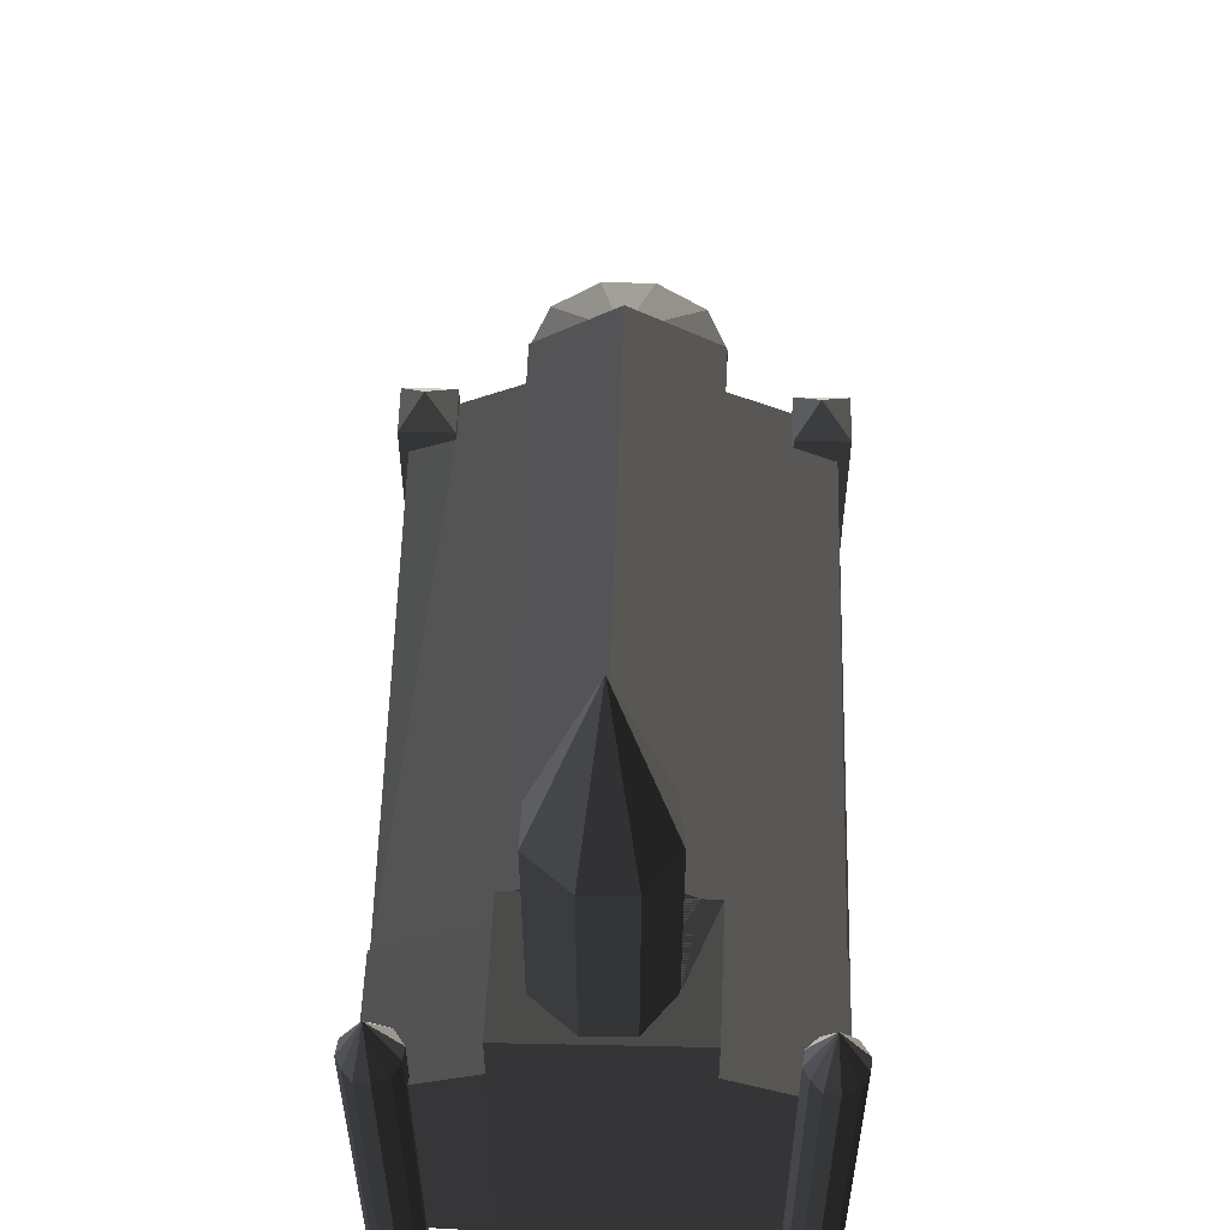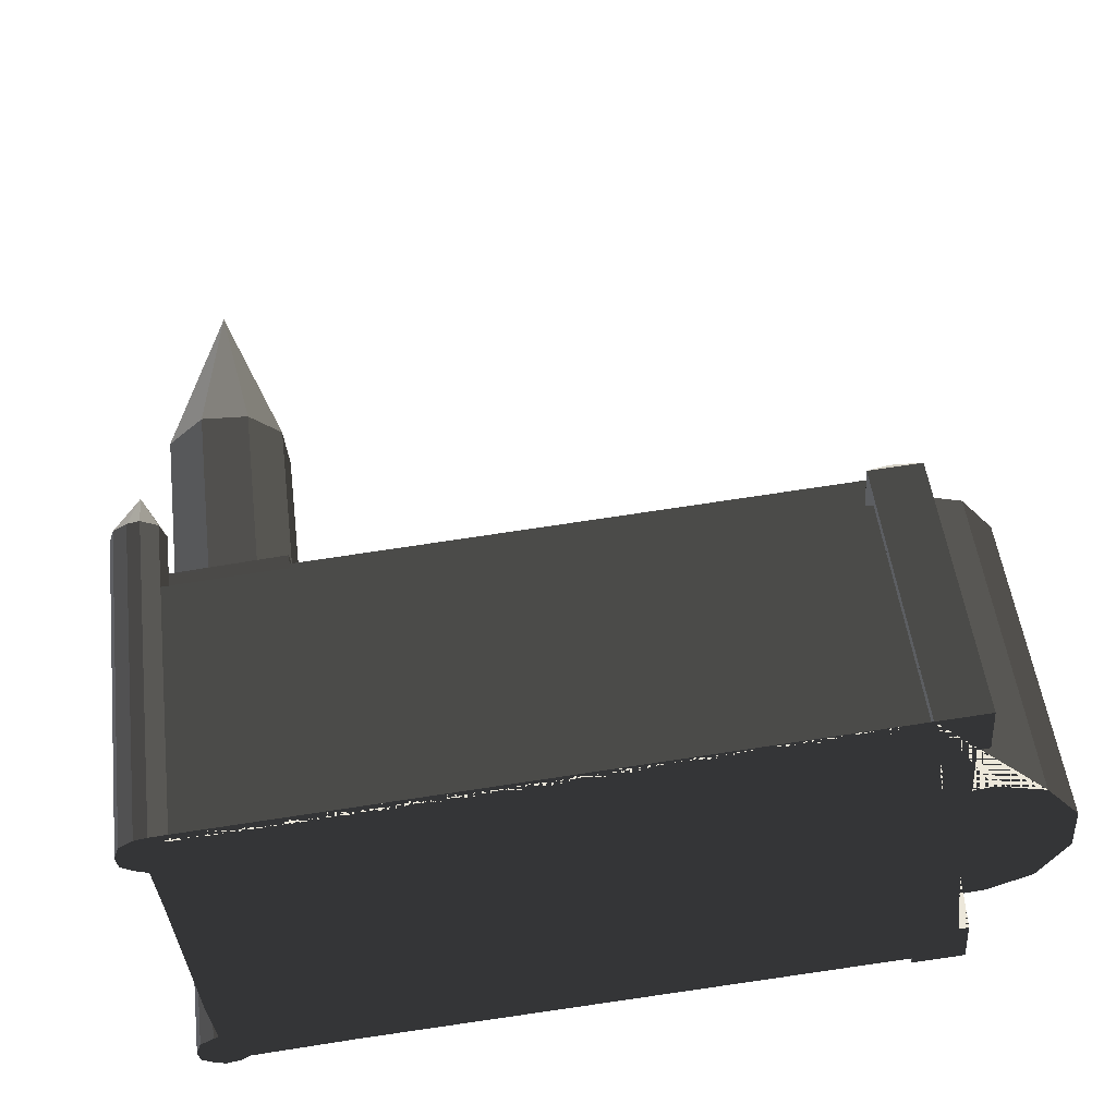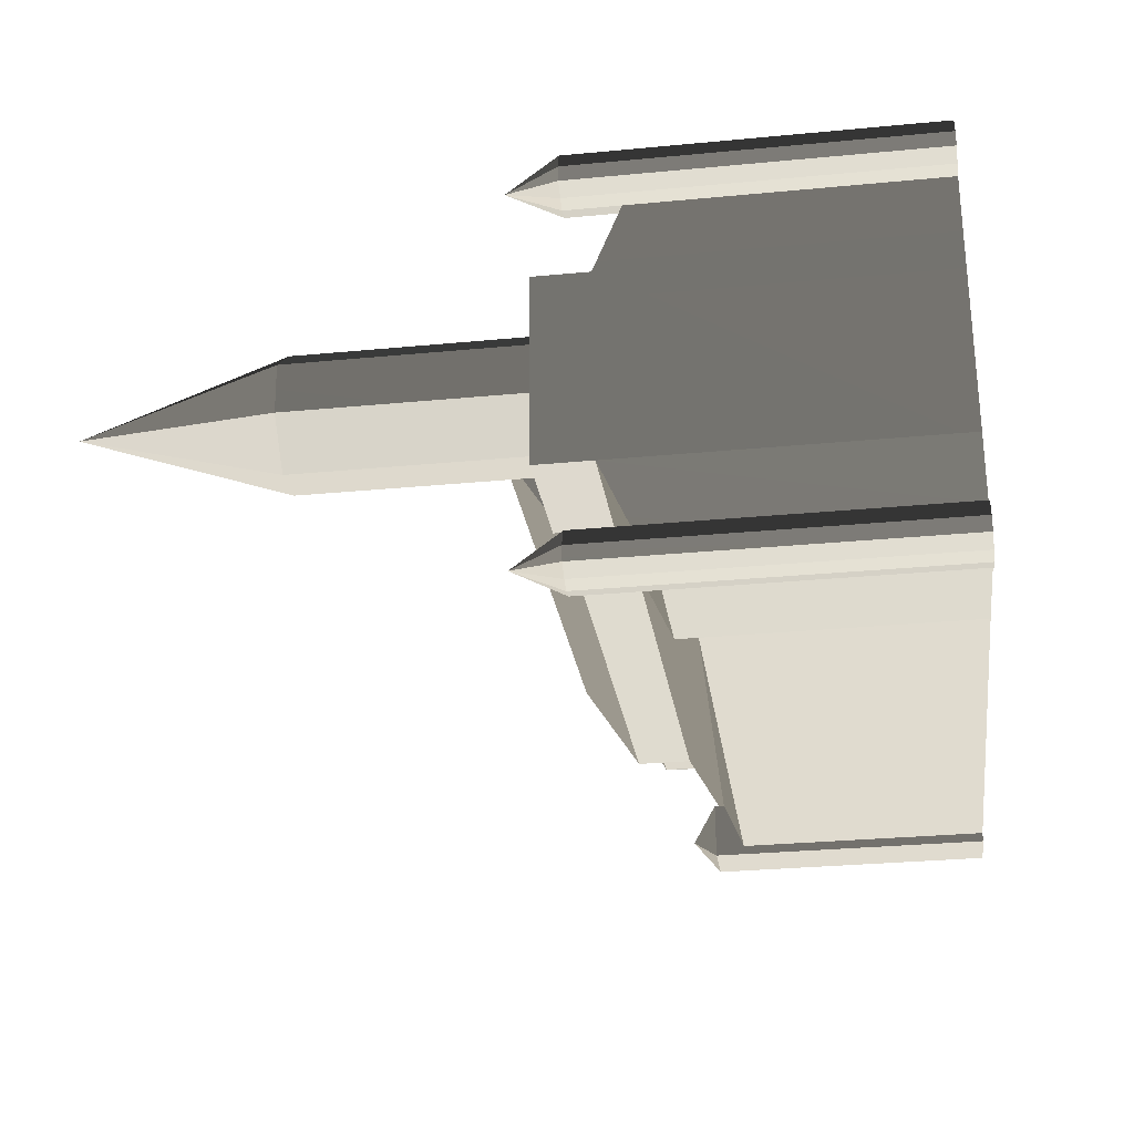
<metadata>
{"format":"obj","ext":"obj","renderer":"f3d","projection":"perspective","resolution":1024,"background":"white","views":[{"elev":55.2,"azim":-92.6,"up":"+Y"},{"elev":51.9,"azim":-7.2,"up":"+Z"},{"elev":-29.6,"azim":-82.0,"up":"+Z"}]}
</metadata>
<code>
o LYON_1ER_BATI_2018.1690
v 3.462 2.49 1.708
v 3.844 2.491 1.734
v 3.887 2.791 1.113
v -1.609 2.792 0.7262
v -1.67 2.305 1.733
v 3.433 2.295 2.112
v -1.609 3.38 0.7262
v 3.887 3.395 1.113
v 3.951 3.917 0.2291
v -1.526 3.923 -0.1938
v -1.593 3.483 0.5525
v 3.952 3.906 0.2123
v 4.009 3.382 -0.5969
v -1.452 3.398 -1.004
v -1.464 3.483 -0.873
v -1.526 3.923 -0.1938
v 3.951 3.917 0.2291
v 3.68 2.501 -1.266
v 3.708 2.318 -1.701
v -1.385 2.304 -2.037
v 4.009 2.859 -0.5969
v 4.089 2.496 -1.24
v 3.68 2.501 -1.266
v -1.385 2.304 -2.037
v -1.452 2.884 -1.004
v -1.593 3.483 0.5525
v -1.526 3.483 -0.1938
v -1.464 3.483 -0.873
v -1.452 3.483 -1.004
v -2.715 3.483 -1.119
v -2.834 3.483 0.6154
v -1.609 3.483 0.7262
v -2.374 3.483 0.3471
v -2.719 3.483 0.02662
v -2.694 3.483 -0.422
v -2.331 3.483 -0.7921
v -1.943 3.483 -0.7562
v -1.573 3.483 -0.4352
v -1.615 3.483 0.0392
v -1.925 3.483 0.3225
v -2.652 2.695 -1.715
v -2.715 2.965 -1.119
v -1.452 2.966 -1.004
v -1.385 2.502 -2.037
v -2.44 2.502 -2.13
v -2.4 2.521 -2.083
v -2.376 2.577 -1.955
v -2.432 2.654 -1.788
v -2.583 2.699 -1.701
v -2.622 2.6 1.495
v -2.677 2.526 1.662
v -1.67 2.533 1.733
v -1.609 2.97 0.7262
v -2.834 2.972 0.6154
v -2.884 2.708 1.223
v -2.742 2.699 1.256
v -2.646 2.654 1.368
v 4.072 3.124 1.148
v 3.952 3.584 0.2123
v 3.951 3.575 0.2291
v 3.887 3.124 1.113
v 4.072 3.124 1.148
v 4.55 3.124 0.9987
v 3.952 3.584 0.2123
v 4.884 3.124 0.5615
v 4.915 3.124 0.06735
v 3.952 3.584 0.2123
v 4.55 3.124 0.9987
v 4.884 3.124 0.5615
v 3.952 3.584 0.2123
v 3.952 3.584 0.2123
v 4.238 3.124 -0.5729
v 4.009 3.124 -0.5969
v 3.952 3.584 0.2123
v 4.652 3.124 -0.3878
v 4.238 3.124 -0.5729
v 3.952 3.584 0.2123
v 4.915 3.124 0.06735
v 4.652 3.124 -0.3878
v -1.925 5.581 0.3225
v -1.615 5.581 0.0392
v -2.142 7.417 -0.1872
v -2.374 5.581 0.3471
v -1.925 5.581 0.3225
v -2.142 7.417 -0.1872
v -2.719 5.581 0.02662
v -2.142 7.417 -0.1872
v -2.694 5.581 -0.422
v -2.374 5.581 0.3471
v -2.142 7.417 -0.1872
v -2.719 5.581 0.02662
v -1.615 5.581 0.0392
v -1.573 5.581 -0.4352
v -2.142 7.417 -0.1872
v -2.142 7.417 -0.1872
v -1.943 5.581 -0.7562
v -2.331 5.581 -0.7921
v -2.142 7.417 -0.1872
v -1.573 5.581 -0.4352
v -1.943 5.581 -0.7562
v -2.142 7.417 -0.1872
v -2.331 5.581 -0.7921
v -2.694 5.581 -0.422
v 3.971 2.831 -1.53
v 4.217 2.593 -1.752
v 3.714 2.593 -1.784
v 4.183 2.593 -1.234
v 4.217 2.593 -1.752
v 3.971 2.831 -1.53
v 4.183 2.593 -1.234
v 3.971 2.831 -1.53
v 3.68 2.593 -1.266
v 4.089 2.593 -1.24
v 3.971 2.831 -1.53
v 3.714 2.593 -1.784
v 3.708 2.593 -1.701
v 3.68 2.593 -1.266
v 3.92 2.593 2.251
v 3.954 2.593 1.742
v 3.711 2.839 1.962
v 3.954 2.593 1.742
v 3.844 2.593 1.734
v 3.462 2.593 1.708
v 3.711 2.839 1.962
v 3.92 2.593 2.251
v 3.711 2.839 1.962
v 3.426 2.593 2.216
v 3.426 2.593 2.216
v 3.711 2.839 1.962
v 3.462 2.593 1.708
v 3.433 2.593 2.112
v -2.851 3.695 1.465
v -2.884 3.206 1.223
v -2.989 3.206 1.271
v -2.851 3.695 1.465
v -2.989 3.206 1.271
v -3.107 3.206 1.358
v -3.124 3.206 1.493
v -2.851 3.695 1.465
v -3.107 3.206 1.358
v -2.829 3.206 1.749
v -2.851 3.695 1.465
v -2.948 3.206 1.725
v -2.948 3.206 1.725
v -2.851 3.695 1.465
v -3.076 3.206 1.645
v -3.076 3.206 1.645
v -2.851 3.695 1.465
v -3.124 3.206 1.493
v -2.829 3.206 1.749
v -2.677 3.206 1.662
v -2.851 3.695 1.465
v -2.622 3.206 1.495
v -2.646 3.206 1.368
v -2.851 3.695 1.465
v -2.851 3.695 1.465
v -2.646 3.206 1.368
v -2.742 3.206 1.256
v -2.851 3.695 1.465
v -2.742 3.206 1.256
v -2.884 3.206 1.223
v -2.677 3.206 1.662
v -2.622 3.206 1.495
v -2.851 3.695 1.465
v -2.4 3.206 -2.083
v -2.44 3.206 -2.13
v -2.495 3.206 -2.195
v -2.594 3.668 -1.989
v -2.594 3.668 -1.989
v -2.639 3.206 -2.227
v -2.743 3.206 -2.18
v -2.594 3.668 -1.989
v -2.743 3.206 -2.18
v -2.862 3.206 -2.092
v -2.877 3.206 -1.957
v -2.594 3.668 -1.989
v -2.862 3.206 -2.092
v -2.702 3.206 -1.725
v -2.594 3.668 -1.989
v -2.829 3.206 -1.806
v -2.829 3.206 -1.806
v -2.594 3.668 -1.989
v -2.877 3.206 -1.957
v -2.583 3.206 -1.701
v -2.594 3.668 -1.989
v -2.702 3.206 -1.725
v -2.652 3.206 -1.715
v -2.432 3.206 -1.788
v -2.376 3.206 -1.955
v -2.594 3.668 -1.989
v -2.376 3.206 -1.955
v -2.4 3.206 -2.083
v -2.594 3.668 -1.989
v -2.594 3.668 -1.989
v -2.495 3.206 -2.195
v -2.639 3.206 -2.227
v -2.583 3.206 -1.701
v -2.432 3.206 -1.788
v -2.594 3.668 -1.989
v -2.4 2.521 -2.083
v -2.44 2.502 -2.13
v -2.44 -0.02504 -2.13
v -2.495 -0.02504 -2.195
v -2.495 3.206 -2.195
v -2.44 3.206 -2.13
v -2.4 3.206 -2.083
v -2.495 -0.02504 -2.195
v -2.639 -0.02504 -2.227
v -2.639 3.206 -2.227
v -2.495 3.206 -2.195
v -2.743 3.206 -2.18
v -2.639 3.206 -2.227
v -2.639 -0.02504 -2.227
v -2.743 -0.02504 -2.18
v -2.862 3.206 -2.092
v -2.743 3.206 -2.18
v -2.743 -0.02504 -2.18
v -2.862 -0.02504 -2.092
v -2.877 3.206 -1.957
v -2.862 3.206 -2.092
v -2.862 -0.02504 -2.092
v -2.877 -0.02504 -1.957
v -2.829 3.206 -1.806
v -2.877 3.206 -1.957
v -2.877 -0.02504 -1.957
v -2.829 -0.02504 -1.806
v -2.702 3.206 -1.725
v -2.829 3.206 -1.806
v -2.829 -0.02504 -1.806
v -2.702 -0.02504 -1.725
v -2.583 2.699 -1.701
v -2.583 3.206 -1.701
v -2.652 3.206 -1.715
v -2.702 3.206 -1.725
v -2.702 -0.02504 -1.725
v -2.652 -0.02504 -1.715
v -2.652 2.695 -1.715
v -2.989 3.206 1.271
v -2.884 3.206 1.223
v -2.884 2.708 1.223
v -2.884 -0.02504 1.223
v -2.989 -0.02504 1.271
v -3.107 3.206 1.358
v -2.989 3.206 1.271
v -2.989 -0.02504 1.271
v -3.107 -0.02504 1.358
v -3.124 3.206 1.493
v -3.107 3.206 1.358
v -3.107 -0.02504 1.358
v -3.124 -0.02504 1.493
v -3.076 3.206 1.645
v -3.124 3.206 1.493
v -3.124 -0.02504 1.493
v -3.076 -0.02504 1.645
v -2.948 3.206 1.725
v -3.076 3.206 1.645
v -3.076 -0.02504 1.645
v -2.948 -0.02504 1.725
v -2.829 3.206 1.749
v -2.948 3.206 1.725
v -2.948 -0.02504 1.725
v -2.829 -0.02504 1.749
v -2.829 3.206 1.749
v -2.829 -0.02504 1.749
v -2.677 -0.02504 1.662
v -2.677 2.526 1.662
v -2.677 3.206 1.662
v 3.426 -0.02504 2.216
v 3.426 2.593 2.216
v 3.433 2.593 2.112
v 3.462 2.593 1.708
v 3.462 2.49 1.708
v 3.433 2.295 2.112
v 3.433 -0.02504 2.112
v 3.92 2.593 2.251
v 3.426 2.593 2.216
v 3.426 -0.02504 2.216
v 3.92 -0.02504 2.251
v 3.92 -0.02504 2.251
v 3.954 -0.02504 1.742
v 3.954 2.593 1.742
v 3.92 2.593 2.251
v 3.954 -0.02504 1.742
v 3.844 -0.02504 1.734
v 3.844 2.491 1.734
v 3.462 2.49 1.708
v 3.462 2.593 1.708
v 3.844 2.593 1.734
v 3.954 2.593 1.742
v 3.68 2.501 -1.266
v 3.68 2.593 -1.266
v 3.708 2.593 -1.701
v 3.714 2.593 -1.784
v 3.714 -0.02504 -1.784
v 3.708 -0.02504 -1.701
v 3.708 2.318 -1.701
v 4.183 -0.02504 -1.234
v 4.183 2.593 -1.234
v 4.089 2.593 -1.24
v 3.68 2.593 -1.266
v 3.68 2.501 -1.266
v 4.089 2.496 -1.24
v 4.089 -0.02504 -1.24
v 4.183 -0.02504 -1.234
v 4.217 -0.02504 -1.752
v 4.217 2.593 -1.752
v 4.183 2.593 -1.234
v 4.217 -0.02504 -1.752
v 3.714 -0.02504 -1.784
v 3.714 2.593 -1.784
v 4.217 2.593 -1.752
v 4.915 -0.02504 0.06735
v 4.652 -0.02504 -0.3878
v 4.652 3.124 -0.3878
v 4.915 3.124 0.06735
v 4.652 -0.02504 -0.3878
v 4.238 -0.02504 -0.5729
v 4.238 3.124 -0.5729
v 4.652 3.124 -0.3878
v 4.238 3.124 -0.5729
v 4.238 -0.02504 -0.5729
v 4.009 2.859 -0.5969
v 4.238 3.124 -0.5729
v 4.009 2.859 -0.5969
v 4.009 3.124 -0.5969
v 4.238 -0.02504 -0.5729
v 4.009 -0.02504 -0.5969
v 4.009 2.859 -0.5969
v -1.452 3.483 -1.004
v -1.452 3.398 -1.004
v -2.715 3.483 -1.119
v -1.452 3.398 -1.004
v -1.452 2.966 -1.004
v -2.715 2.965 -1.119
v -1.452 3.398 -1.004
v -2.715 2.965 -1.119
v -2.715 3.483 -1.119
v 4.009 3.382 -0.5969
v 4.009 3.124 -0.5969
v -1.452 3.398 -1.004
v 4.009 3.124 -0.5969
v 4.009 2.859 -0.5969
v -1.452 2.966 -1.004
v 4.009 2.859 -0.5969
v -1.452 2.884 -1.004
v -1.452 2.966 -1.004
v 4.009 3.124 -0.5969
v -1.452 2.966 -1.004
v -1.452 3.398 -1.004
v 4.072 3.124 1.148
v 3.887 3.124 1.113
v 3.887 2.791 1.113
v 3.887 -0.02504 1.113
v 4.072 -0.02504 1.148
v 4.072 -0.02504 1.148
v 4.55 -0.02504 0.9987
v 4.55 3.124 0.9987
v 4.072 3.124 1.148
v 4.55 -0.02504 0.9987
v 4.884 -0.02504 0.5615
v 4.884 3.124 0.5615
v 4.55 3.124 0.9987
v 4.884 -0.02504 0.5615
v 4.915 -0.02504 0.06735
v 4.915 3.124 0.06735
v 4.884 3.124 0.5615
v 3.433 2.295 2.112
v -1.67 2.305 1.733
v -1.67 2.533 1.733
v -2.677 2.526 1.662
v -2.677 -0.02504 1.662
v -1.67 -0.02504 1.733
v 3.433 -0.02504 2.112
v -2.834 2.972 0.6154
v -2.834 3.483 0.6154
v -2.715 3.483 -1.119
v -2.715 2.965 -1.119
v -2.715 -0.02504 -1.119
v -2.834 -0.02504 0.6154
v -2.884 -0.02504 1.223
v -2.884 2.708 1.223
v -2.715 2.965 -1.119
v -2.652 2.695 -1.715
v -2.652 -0.02504 -1.715
v -2.715 -0.02504 -1.119
v -1.385 2.304 -2.037
v -1.385 -0.02504 -2.037
v -2.44 -0.02504 -2.13
v -1.385 2.502 -2.037
v -1.385 2.304 -2.037
v -2.44 2.502 -2.13
v -1.385 2.304 -2.037
v -2.44 -0.02504 -2.13
v -2.44 2.502 -2.13
v 3.708 -0.02504 -1.701
v -1.385 -0.02504 -2.037
v -1.385 2.304 -2.037
v 3.708 2.318 -1.701
v -1.609 3.38 0.7262
v -2.834 3.483 0.6154
v -2.834 2.972 0.6154
v -1.609 3.38 0.7262
v -2.834 2.972 0.6154
v -1.609 2.97 0.7262
v -1.609 3.483 0.7262
v -2.834 3.483 0.6154
v -1.609 3.38 0.7262
v 3.887 3.124 1.113
v -1.609 2.97 0.7262
v 3.887 2.791 1.113
v 3.887 2.791 1.113
v -1.609 2.97 0.7262
v -1.609 2.792 0.7262
v 3.887 3.124 1.113
v -1.609 3.38 0.7262
v -1.609 2.97 0.7262
v 3.887 3.395 1.113
v -1.609 3.38 0.7262
v 3.887 3.124 1.113
v 4.009 -0.02504 -0.5969
v 4.089 -0.02504 -1.24
v 4.089 2.496 -1.24
v 4.009 2.859 -0.5969
v 3.887 3.124 1.113
v 3.951 3.575 0.2291
v 3.952 3.584 0.2123
v 4.009 3.124 -0.5969
v 4.009 3.382 -0.5969
v 3.952 3.906 0.2123
v 3.951 3.917 0.2291
v 3.887 3.395 1.113
v -1.526 3.923 -0.1938
v -1.464 3.483 -0.873
v -1.526 3.483 -0.1938
v -1.593 3.483 0.5525
v 3.844 -0.02504 1.734
v 3.887 -0.02504 1.113
v 3.887 2.791 1.113
v 3.844 2.491 1.734
v -1.609 3.483 0.7262
v -1.609 3.38 0.7262
v -1.593 3.483 0.5525
v -1.464 3.483 -0.873
v -1.452 3.398 -1.004
v -1.452 3.483 -1.004
v -1.452 2.884 -1.004
v -1.385 2.304 -2.037
v -1.385 2.502 -2.037
v -1.452 2.966 -1.004
v -1.67 2.305 1.733
v -1.609 2.792 0.7262
v -1.609 2.97 0.7262
v -1.67 2.533 1.733
v -2.694 5.581 -0.422
v -2.331 5.581 -0.7921
v -2.331 3.483 -0.7921
v -2.694 3.483 -0.422
v -2.719 5.581 0.02662
v -2.694 5.581 -0.422
v -2.694 3.483 -0.422
v -2.719 3.483 0.02662
v -2.374 5.581 0.3471
v -2.719 5.581 0.02662
v -2.719 3.483 0.02662
v -2.374 3.483 0.3471
v -2.374 3.483 0.3471
v -1.925 3.483 0.3225
v -1.925 5.581 0.3225
v -2.374 5.581 0.3471
v -1.925 3.483 0.3225
v -1.615 3.483 0.0392
v -1.615 5.581 0.0392
v -1.925 5.581 0.3225
v -1.615 3.483 0.0392
v -1.573 3.483 -0.4352
v -1.573 5.581 -0.4352
v -1.615 5.581 0.0392
v -1.573 3.483 -0.4352
v -1.943 3.483 -0.7562
v -1.943 5.581 -0.7562
v -1.573 5.581 -0.4352
v -1.943 3.483 -0.7562
v -2.331 3.483 -0.7921
v -2.331 5.581 -0.7921
v -1.943 5.581 -0.7562
v -2.677 2.526 1.662
v -2.622 2.6 1.495
v -2.622 3.206 1.495
v -2.677 3.206 1.662
v -2.622 2.6 1.495
v -2.646 2.654 1.368
v -2.646 3.206 1.368
v -2.622 3.206 1.495
v -2.646 2.654 1.368
v -2.742 2.699 1.256
v -2.742 3.206 1.256
v -2.646 3.206 1.368
v -2.742 2.699 1.256
v -2.884 2.708 1.223
v -2.884 3.206 1.223
v -2.742 3.206 1.256
v -2.583 2.699 -1.701
v -2.432 2.654 -1.788
v -2.432 3.206 -1.788
v -2.583 3.206 -1.701
v -2.432 2.654 -1.788
v -2.376 2.577 -1.955
v -2.376 3.206 -1.955
v -2.432 3.206 -1.788
v -2.376 2.577 -1.955
v -2.4 2.521 -2.083
v -2.4 3.206 -2.083
v -2.376 3.206 -1.955
v 3.426 -0.02504 2.216
v 3.433 -0.02504 2.112
v -1.67 -0.02504 1.733
v -2.677 -0.02504 1.662
v -2.829 -0.02504 1.749
v -2.948 -0.02504 1.725
v -3.076 -0.02504 1.645
v -3.124 -0.02504 1.493
v -3.107 -0.02504 1.358
v -2.989 -0.02504 1.271
v -2.884 -0.02504 1.223
v -2.834 -0.02504 0.6154
v -2.715 -0.02504 -1.119
v -2.652 -0.02504 -1.715
v -2.702 -0.02504 -1.725
v -2.829 -0.02504 -1.806
v -2.877 -0.02504 -1.957
v -2.862 -0.02504 -2.092
v -2.743 -0.02504 -2.18
v -2.639 -0.02504 -2.227
v -2.495 -0.02504 -2.195
v -2.44 -0.02504 -2.13
v -1.385 -0.02504 -2.037
v 3.708 -0.02504 -1.701
v 3.714 -0.02504 -1.784
v 4.217 -0.02504 -1.752
v 4.183 -0.02504 -1.234
v 4.089 -0.02504 -1.24
v 4.009 -0.02504 -0.5969
v 4.238 -0.02504 -0.5729
v 4.652 -0.02504 -0.3878
v 4.915 -0.02504 0.06735
v 4.884 -0.02504 0.5615
v 4.55 -0.02504 0.9987
v 4.072 -0.02504 1.148
v 3.887 -0.02504 1.113
v 3.844 -0.02504 1.734
v 3.954 -0.02504 1.742
v 3.92 -0.02504 2.251
f 1 2 3 4 5 6
f 7 8 9 10 11
f 12 13 14 15 16 17
f 18 19 20
f 21 22 23 24 25
f 26 27 28 29 30 31 32 33 34 35 36 37 38 39 40
f 41 42 43 44 45 46 47 48 49
f 50 51 52 53 54 55 56 57
f 58 59 60 61
f 62 63 64
f 65 66 67
f 68 69 70
f 71 72 73
f 74 75 76
f 77 78 79
f 80 81 82
f 83 84 85
f 86 87 88
f 89 90 91
f 92 93 94
f 95 96 97
f 98 99 100
f 101 102 103
f 104 105 106
f 107 108 109
f 110 111 112 113
f 114 115 116 117
f 118 119 120
f 121 122 123 124
f 125 126 127
f 128 129 130 131
f 132 133 134
f 135 136 137
f 138 139 140
f 141 142 143
f 144 145 146
f 147 148 149
f 150 151 152
f 153 154 155
f 156 157 158
f 159 160 161
f 162 163 164
f 165 166 167 168
f 169 170 171
f 172 173 174
f 175 176 177
f 178 179 180
f 181 182 183
f 184 185 186 187
f 188 189 190
f 191 192 193
f 194 195 196
f 197 198 199
f 200 201 202 203 204 205 206
f 207 208 209 210
f 211 212 213 214
f 215 216 217 218
f 219 220 221 222
f 223 224 225 226
f 227 228 229 230
f 231 232 233 234 235 236 237
f 238 239 240 241 242
f 243 244 245 246
f 247 248 249 250
f 251 252 253 254
f 255 256 257 258
f 259 260 261 262
f 263 264 265 266 267
f 268 269 270 271 272 273 274
f 275 276 277 278
f 279 280 281 282
f 283 284 285 286 287 288 289
f 290 291 292 293 294 295 296
f 297 298 299 300 301 302 303
f 304 305 306 307
f 308 309 310 311
f 312 313 314 315
f 316 317 318 319
f 320 321 322
f 323 324 325
f 326 327 328
f 329 330 331
f 332 333 334
f 335 336 337
f 338 339 340
f 341 342 343
f 344 345 346
f 347 348 349
f 350 351 352 353 354
f 355 356 357 358
f 359 360 361 362
f 363 364 365 366
f 367 368 369 370 371 372 373
f 374 375 376 377 378 379 380 381
f 382 383 384 385
f 386 387 388
f 389 390 391
f 392 393 394
f 395 396 397 398
f 399 400 401
f 402 403 404
f 405 406 407
f 408 409 410
f 411 412 413
f 414 415 416
f 417 418 419
f 420 421 422 423
f 424 425 426 427 428 429 430 431
f 432 433 434 435
f 436 437 438 439
f 440 441 442
f 443 444 445
f 446 447 448 449
f 450 451 452 453
f 454 455 456 457
f 458 459 460 461
f 462 463 464 465
f 466 467 468 469
f 470 471 472 473
f 474 475 476 477
f 478 479 480 481
f 482 483 484 485
f 486 487 488 489
f 490 491 492 493
f 494 495 496 497
f 498 499 500 501
f 502 503 504 505
f 506 507 508 509
f 510 511 512 513
f 514 515 516 517 518 519 520 521 522 523 524 525 526 527 528 529 530 531 532 533 534 535 536 537 538 539 540 541 542 543 544 545 546 547 548 549 550 551 552

</code>
